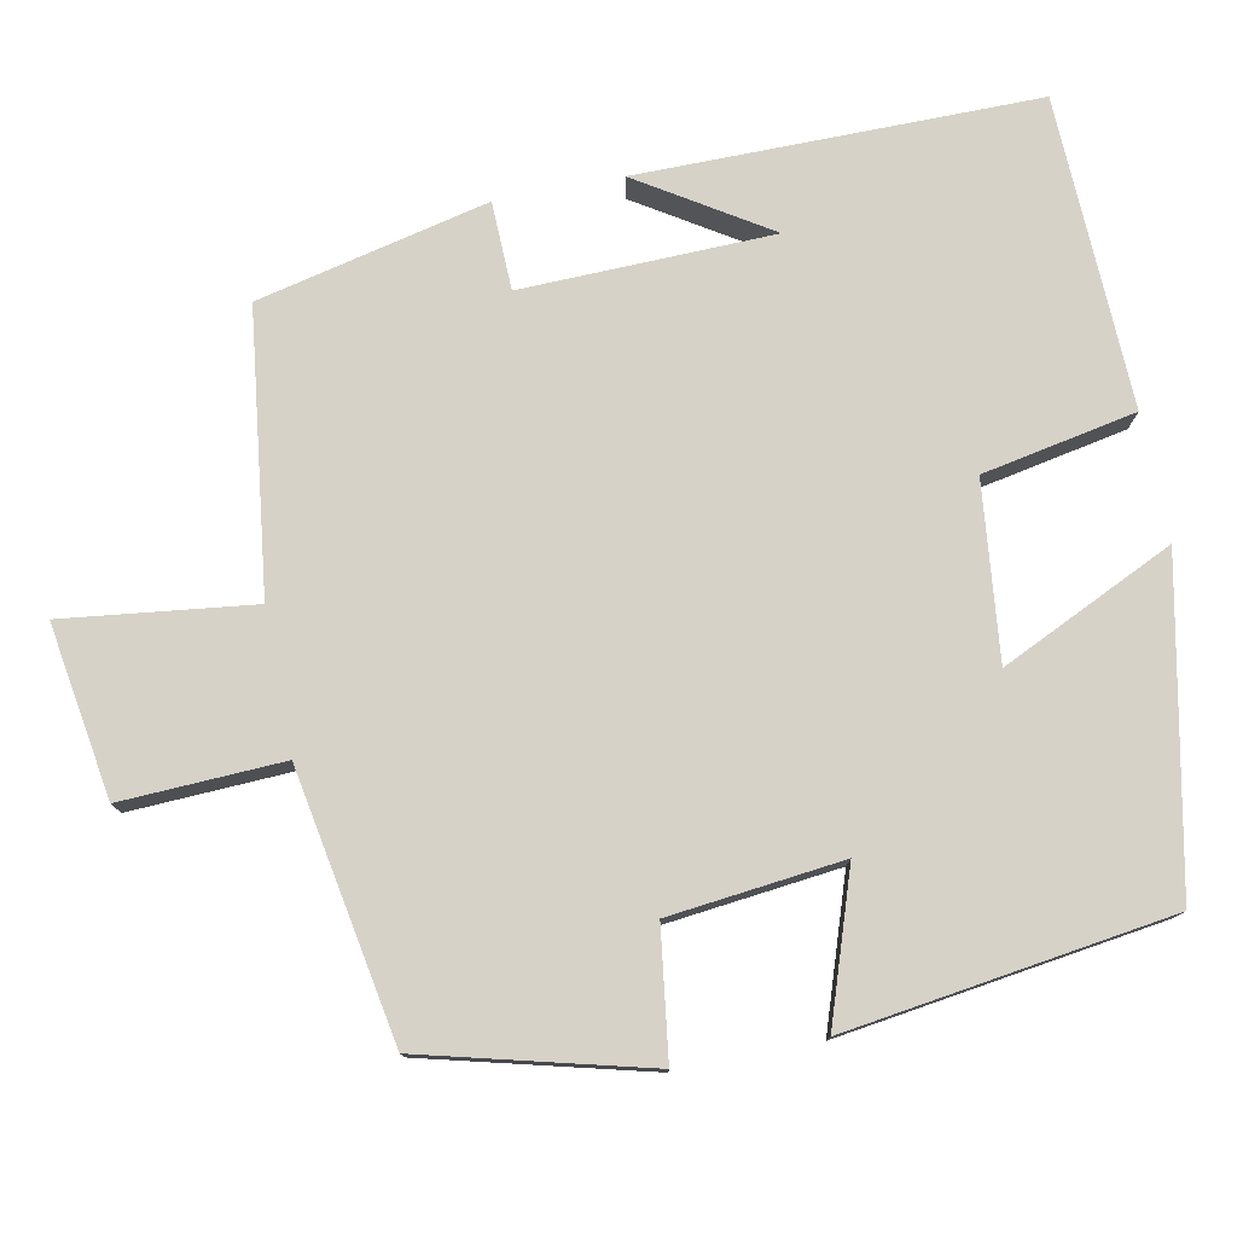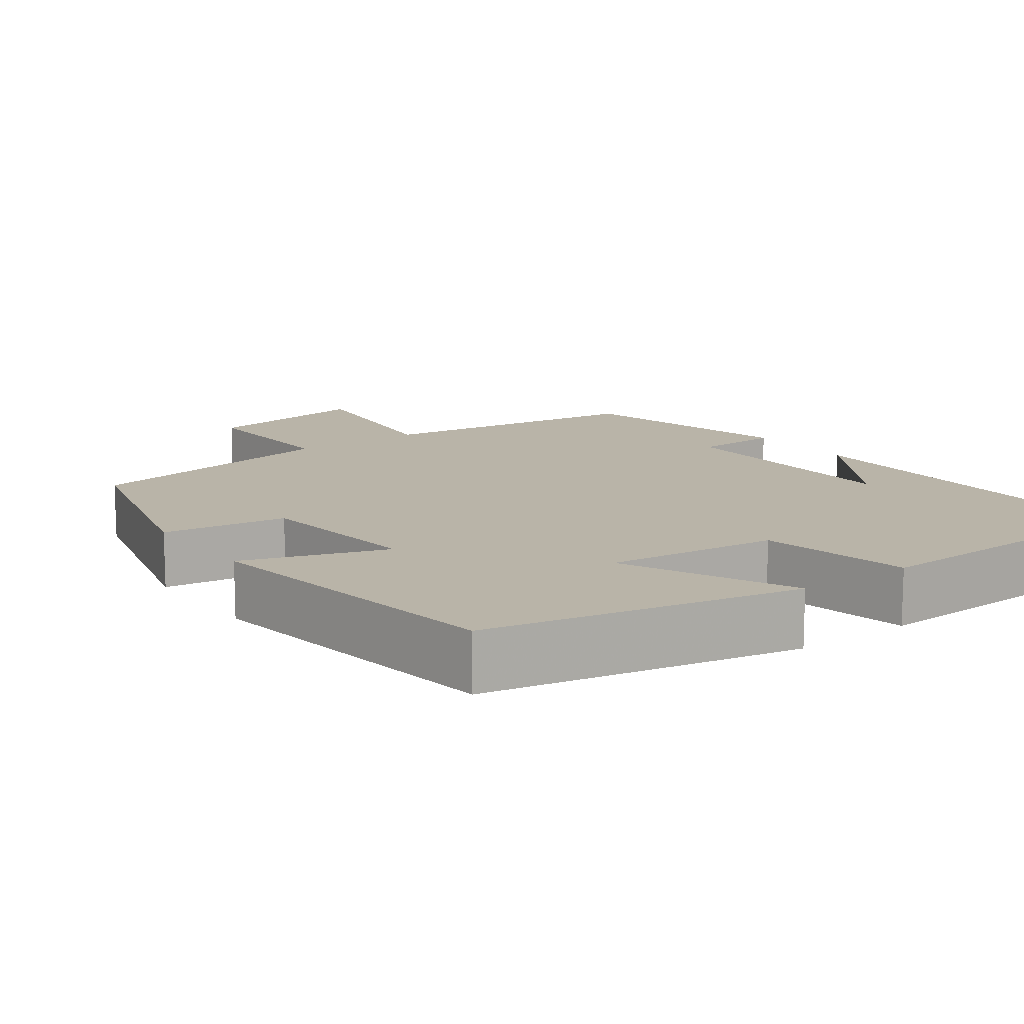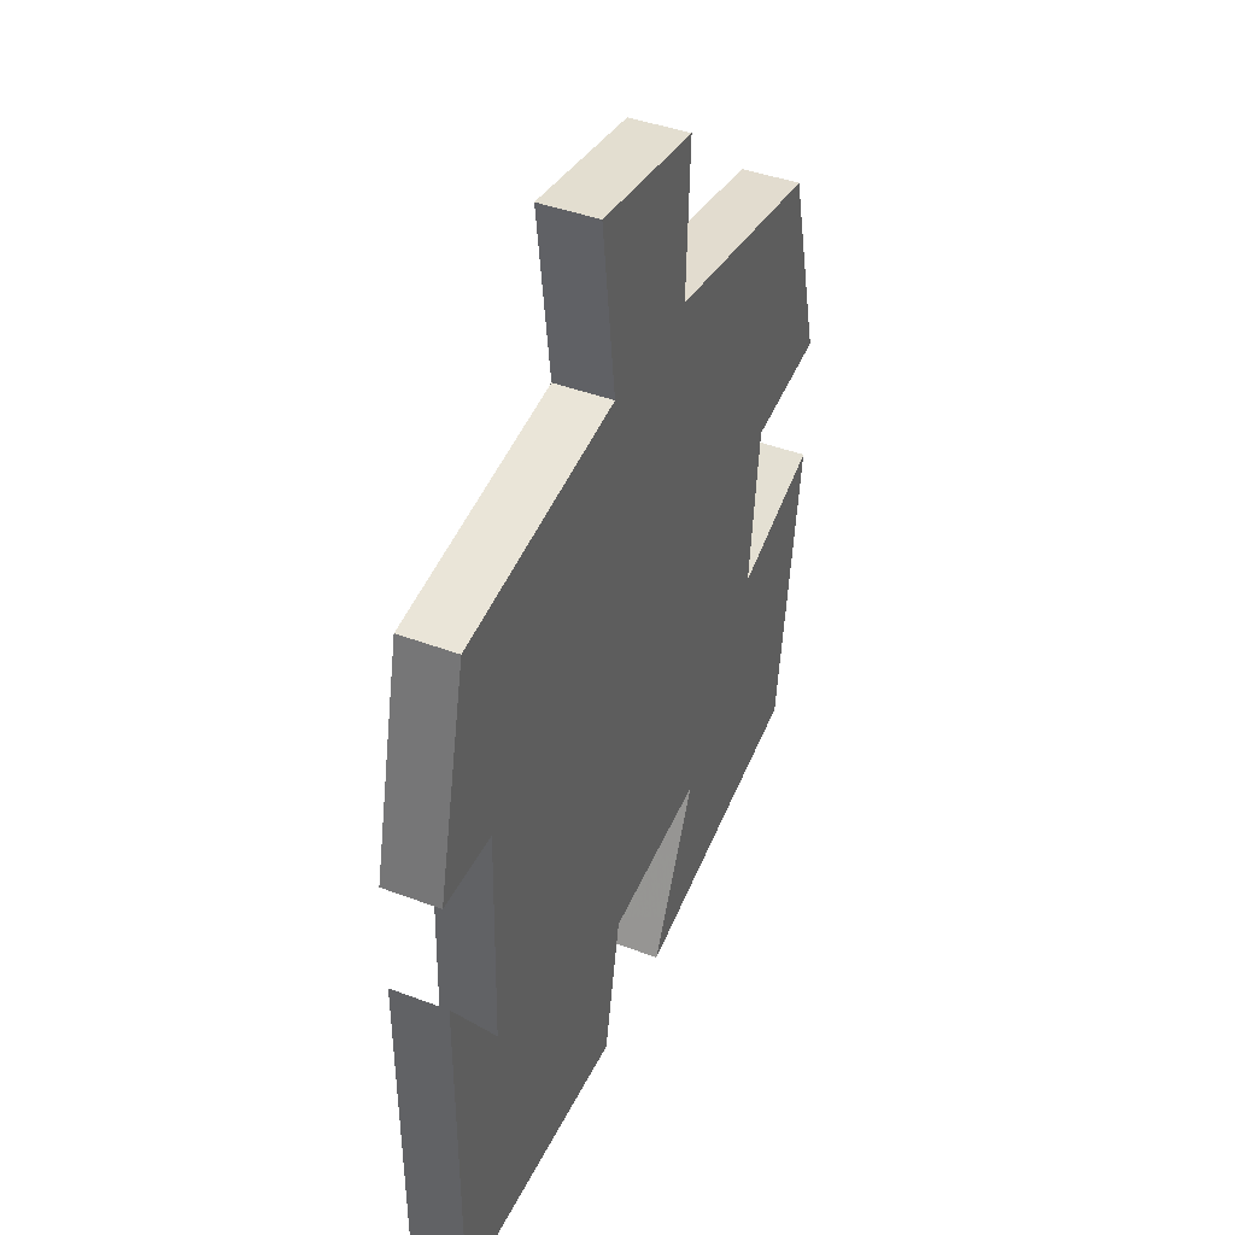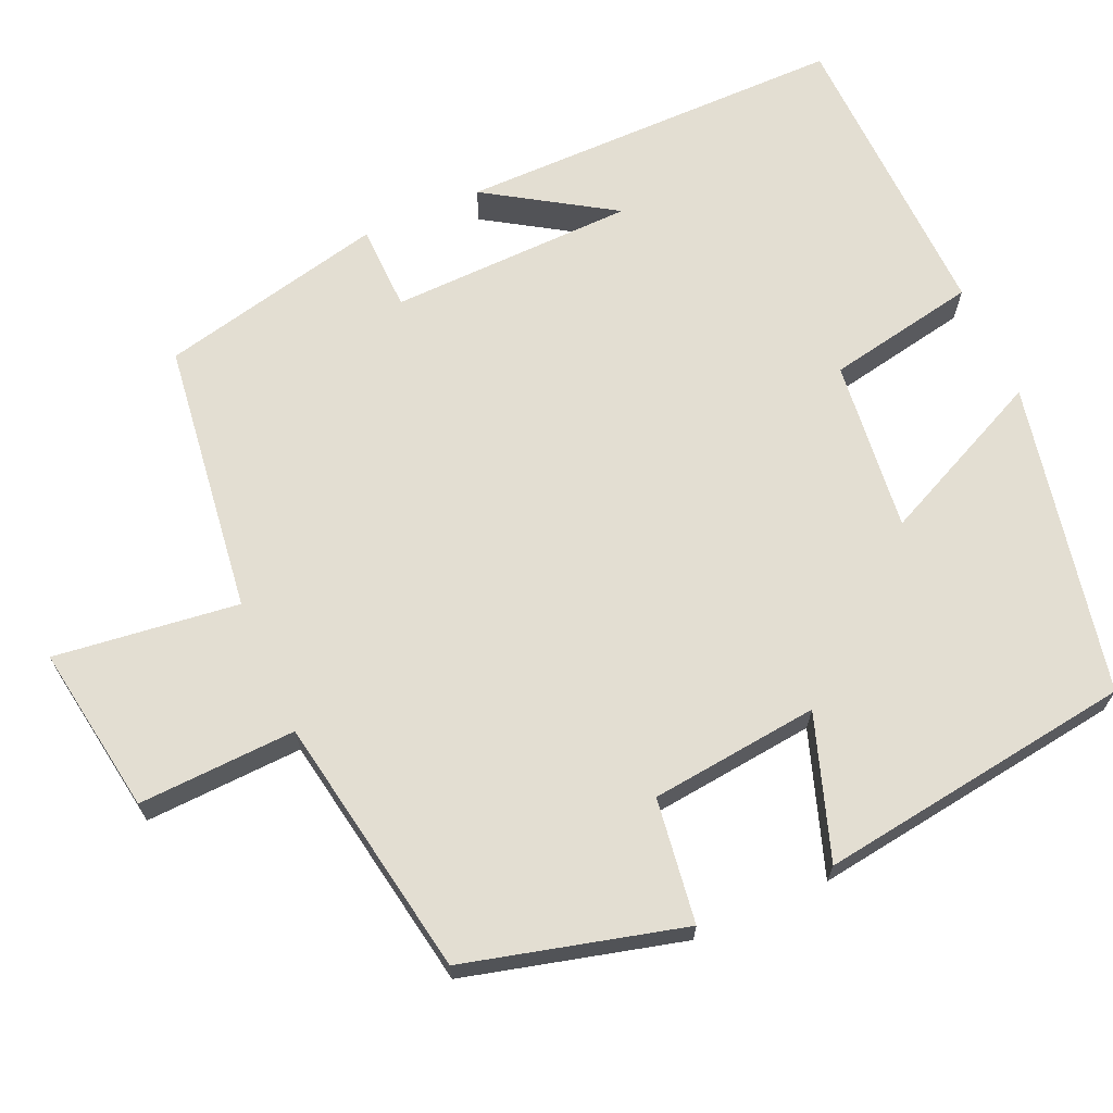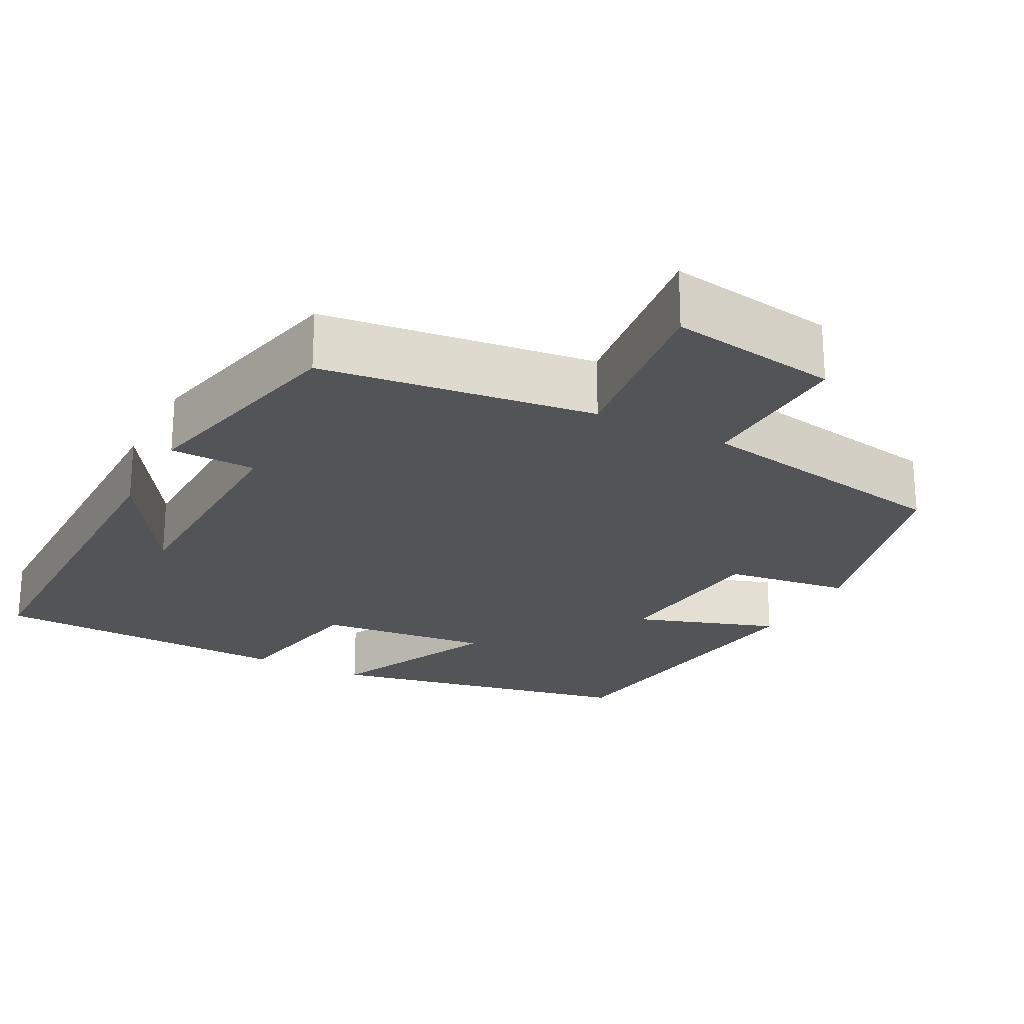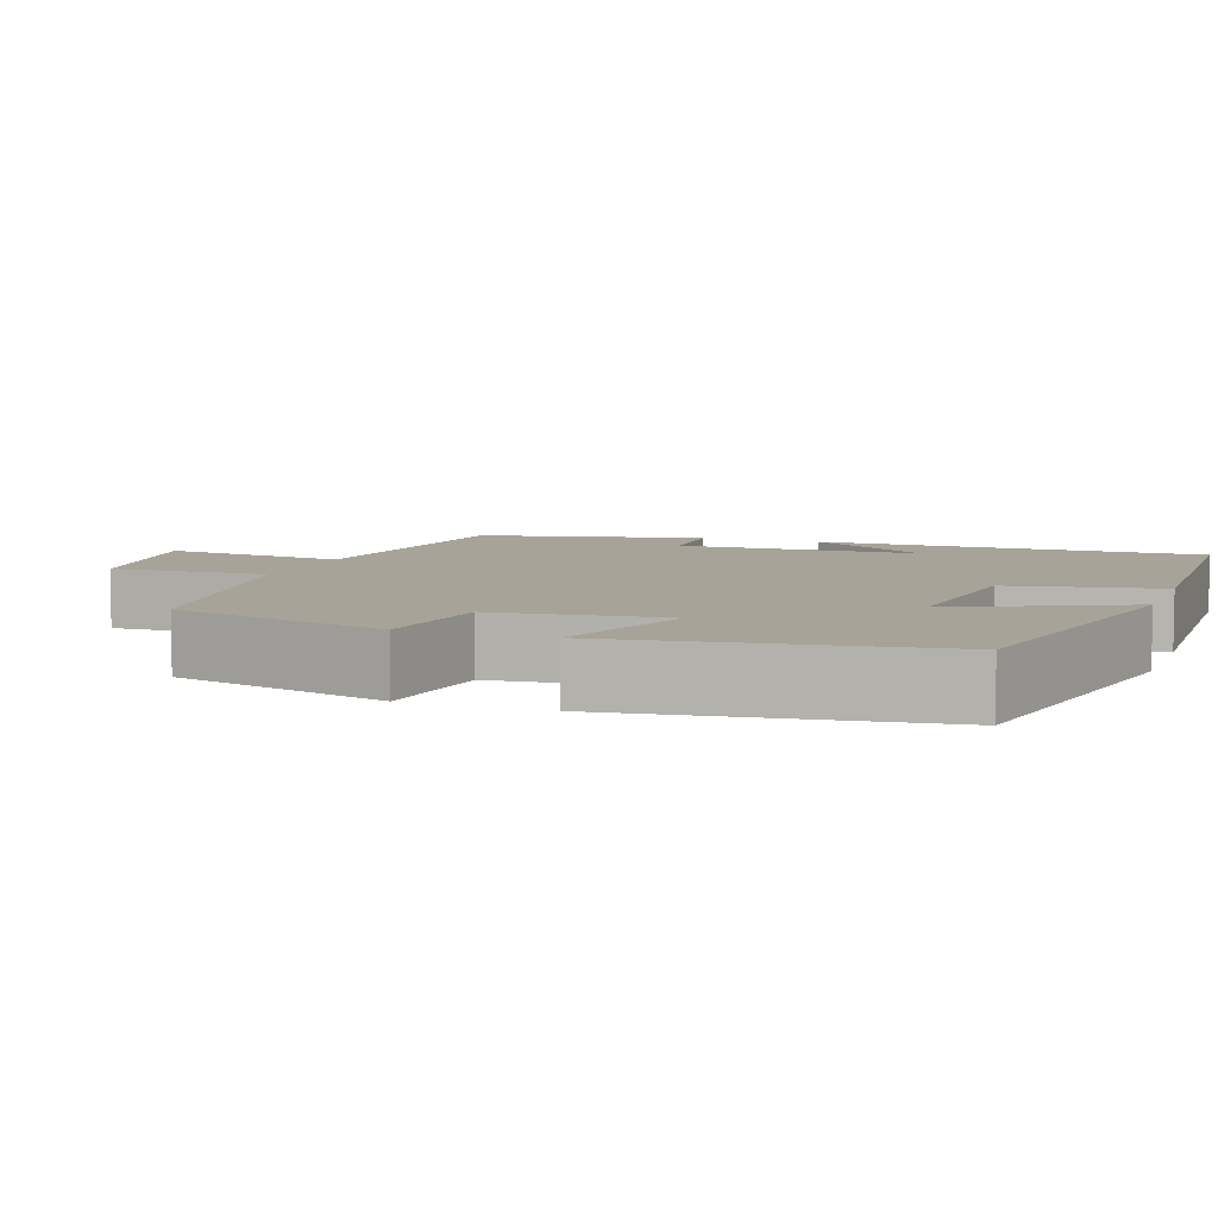
<metadata>
{"format":"obj","ext":"obj","renderer":"f3d","projection":"perspective","resolution":1024,"background":"white","views":[{"elev":77.5,"azim":78.8,"up":"+Y"},{"elev":13.2,"azim":143.9,"up":"+Y"},{"elev":43.1,"azim":-66.0,"up":"+Z"},{"elev":67.6,"azim":66.2,"up":"+Y"},{"elev":-23.2,"azim":-27.6,"up":"+Y"},{"elev":6.9,"azim":109.9,"up":"+Y"}]}
</metadata>
<code>
v 0.428 0.07 0.441
v 0.5 0.07 0.162
v 0.341 0.07 0.14
v 0.317 0.07 -0.076
v 0.5 0.07 -0.014
v 0.443 0.07 -0.419
v 0.043 0.07 -0.5
v 0.144 0.07 -0.284
v -0.076 0.07 -0.308
v -0.113 0.07 -0.5
v -0.501 0.07 -0.487
v -0.5 0.07 0.011
v -0.398 0.07 -0.15
v -0.39 0.07 0.164
v -0.5 0.07 0.167
v -0.434 0.07 0.455
v -0.085 0.07 0.5
v -0.114 0.07 0.736
v 0.102 0.07 0.702
v 0.093 0.07 0.5
v 0.428 0 0.441
v 0.5 0 0.162
v 0.341 0 0.14
v 0.317 0 -0.076
v 0.5 0 -0.014
v 0.443 0 -0.419
v 0.043 0 -0.5
v 0.144 0 -0.284
v -0.076 0 -0.308
v -0.113 0 -0.5
v -0.501 0 -0.487
v -0.5 0 0.011
v -0.398 0 -0.15
v -0.39 0 0.164
v -0.5 0 0.167
v -0.434 0 0.455
v -0.085 0 0.5
v -0.114 0 0.736
v 0.102 0 0.702
v 0.093 0 0.5
f 17 18 19 20
f 20 1 2
f 17 20 2
f 16 17 2
f 15 16 2
f 14 15 2
f 11 12 13
f 9 10 11 13
f 8 9 13 14
f 6 7 8
f 5 6 8
f 4 5 8
f 3 4 8 14
f 2 3 14
f 40 39 38 37
f 22 21 40
f 22 40 37
f 22 37 36
f 22 36 35
f 22 35 34
f 33 32 31
f 33 31 30 29
f 34 33 29 28
f 28 27 26
f 28 26 25
f 28 25 24
f 34 28 24 23
f 34 23 22
f 1 21 22 2
f 2 22 23 3
f 3 23 24 4
f 4 24 25 5
f 5 25 26 6
f 6 26 27 7
f 7 27 28 8
f 8 28 29 9
f 9 29 30 10
f 10 30 31 11
f 11 31 32 12
f 12 32 33 13
f 13 33 34 14
f 14 34 35 15
f 15 35 36 16
f 16 36 37 17
f 17 37 38 18
f 18 38 39 19
f 19 39 40 20
f 20 40 21 1

</code>
